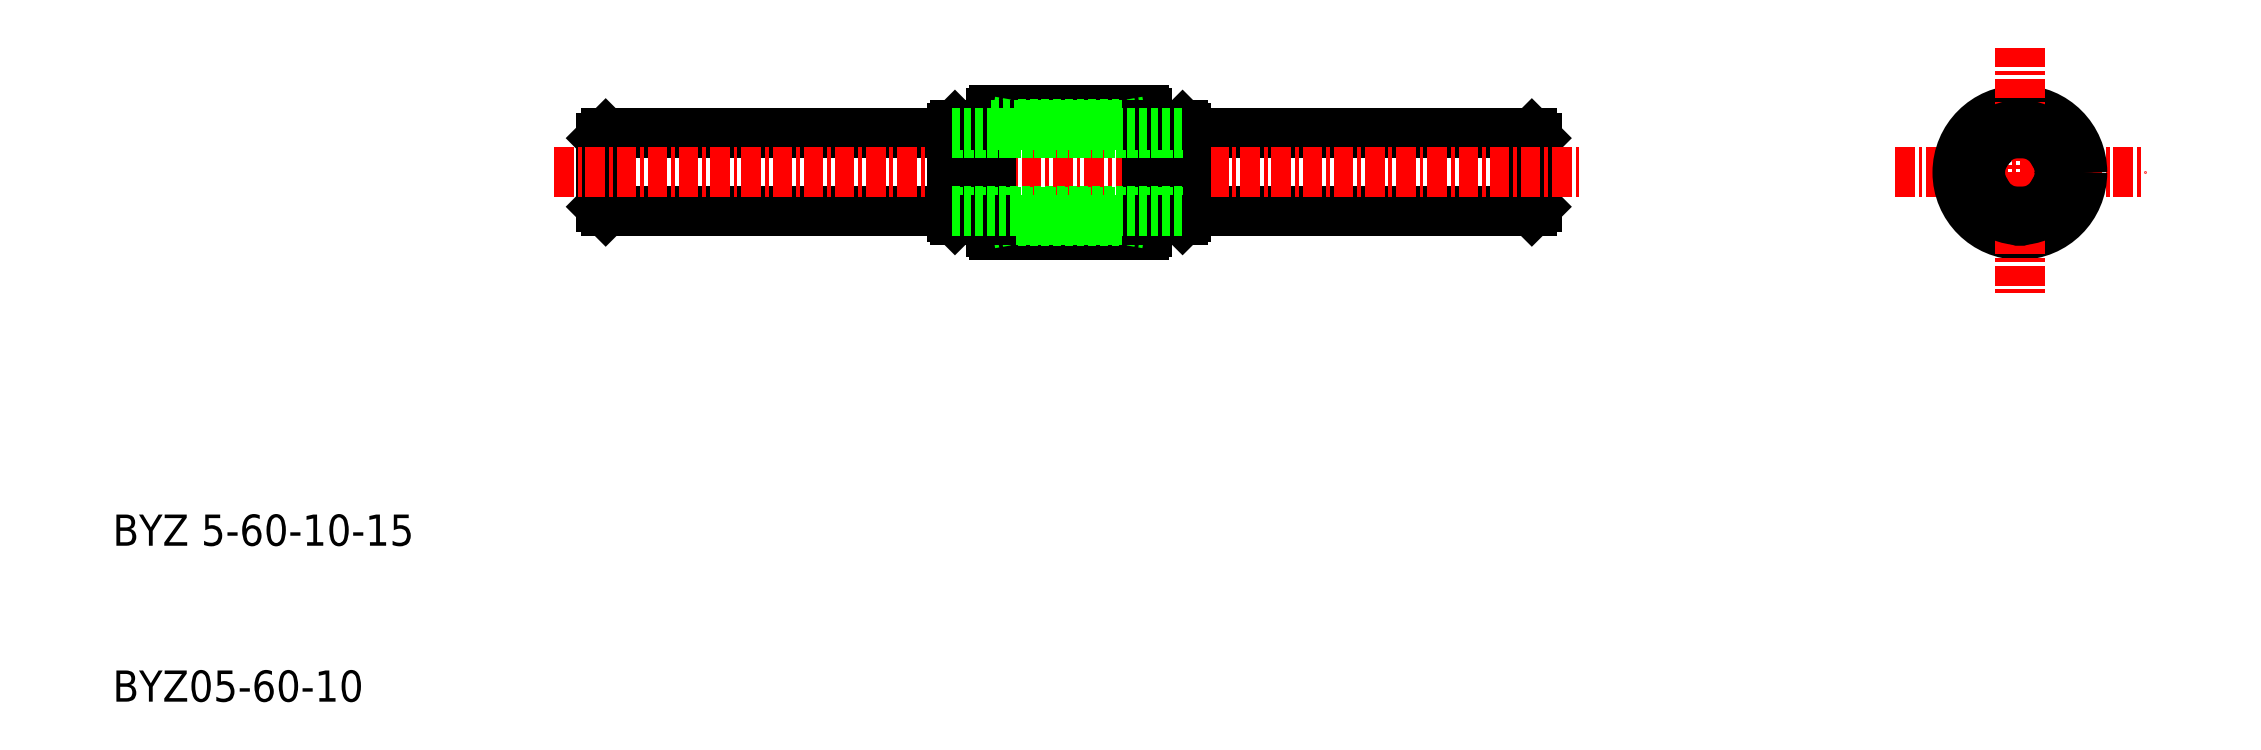
<metadata>
{"format":"dxf","ext":"dxf","renderer":"ezdxf+matplotlib","layout":"modelspace","background":"white","min_lineweight":24,"dpi":150}
</metadata>
<code>
0
SECTION
2
ENTITIES
0
TEXT
8
0
10
-0.5706
20
163.5
30
0
40
2
1
BYZ 5-60-10-15
0
TEXT
8
0
10
-0.5706
20
153.5
30
0
40
2
1
BYZ05-60-10
0
LINE
8
0
10
90.45
20
189.9
30
0
11
90.75
21
189.6
31
0
0
LINE
8
0
10
90.75
20
189.6
30
0
11
90.75
21
185.2
31
0
0
LINE
8
0
10
90.45
20
189.9
30
0
11
90.45
21
184.9
31
0
0
LINE
8
0
10
90.75
20
185.2
30
0
11
90.45
21
184.9
31
0
0
LINE
8
0
10
31.05
20
189.9
30
0
11
30.75
21
189.6
31
0
0
LINE
8
0
10
30.75
20
189.6
30
0
11
30.75
21
185.2
31
0
0
LINE
8
0
10
31.05
20
189.9
30
0
11
31.05
21
184.9
31
0
0
LINE
8
0
10
30.75
20
185.2
30
0
11
31.05
21
184.9
31
0
0
CIRCLE
8
0
10
121.8
20
187.4
30
0
40
2.5
0
LINE
8
CENTER
10
113.8
20
187.4
30
0
11
129.8
21
187.4
31
0
0
CIRCLE
8
0
10
121.8
20
187.4
30
0
40
3.1
0
CIRCLE
8
0
10
121.8
20
187.4
30
0
40
4
0
LINE
8
0
10
90.45
20
189.9
30
0
11
68.25
21
189.9
31
0
0
LINE
8
0
10
90.45
20
184.9
30
0
11
68.25
21
184.9
31
0
0
LINE
8
CENTER
10
121.8
20
195.4
30
0
11
121.8
21
179.4
31
0
0
LINE
8
0
10
31.05
20
189.9
30
0
11
53.25
21
189.9
31
0
0
LINE
8
0
10
31.05
20
184.9
30
0
11
53.25
21
184.9
31
0
0
LINE
8
CENTER
10
27.75
20
187.4
30
0
11
93.75
21
187.4
31
0
0
LINE
8
0
10
55.95
20
183.4
30
0
11
65.55
21
183.4
31
0
0
LINE
8
0
10
55.95
20
191.4
30
0
11
65.55
21
191.4
31
0
0
LINE
8
0
10
64.75
20
184.3
30
0
11
56.75
21
184.3
31
0
0
LINE
8
0
10
64.75
20
190.5
30
0
11
56.75
21
190.5
31
0
0
LINE
8
0
10
55.75
20
191.2
30
0
11
55.75
21
183.6
31
0
0
LINE
8
0
10
65.75
20
183.6
30
0
11
65.75
21
191.2
31
0
0
ARC
8
0
10
65.55
20
191.2
30
0
40
0.2
50
0
51
90
0
ARC
8
0
10
65.55
20
183.6
30
0
40
0.2
50
270
51
0
0
ARC
8
0
10
55.95
20
191.2
30
0
40
0.2
50
90
51
180
0
ARC
8
0
10
55.95
20
183.6
30
0
40
0.2
50
180
51
270
0
LINE
8
0
10
56.75
20
184.3
30
0
11
55.75
21
184.1
31
0
0
LINE
8
0
10
56.75
20
190.5
30
0
11
55.75
21
190.7
31
0
0
LINE
8
0
10
64.75
20
190.5
30
0
11
65.75
21
190.7
31
0
0
LINE
8
0
10
64.75
20
184.3
30
0
11
65.75
21
184.1
31
0
0
ARC
8
0
10
124.2
20
188.8
30
0
40
0.3
50
354.8
51
65.22
0
ARC
8
0
10
124.2
20
188.8
30
0
40
0.3
50
178.2
51
241.8
0
ARC
8
0
10
124.2
20
186
30
0
40
0.3
50
294.8
51
5.218
0
ARC
8
0
10
124.2
20
186
30
0
40
0.3
50
118.2
51
181.8
0
ARC
8
0
10
121.8
20
184.6
30
0
40
0.3
50
234.8
51
305.2
0
ARC
8
0
10
121.8
20
184.6
30
0
40
0.3
50
58.18
51
121.8
0
ARC
8
0
10
119.3
20
186
30
0
40
0.3
50
174.8
51
245.2
0
ARC
8
0
10
119.3
20
186
30
0
40
0.3
50
358.2
51
61.82
0
ARC
8
0
10
119.3
20
188.8
30
0
40
0.3
50
114.8
51
185.2
0
ARC
8
0
10
119.3
20
188.8
30
0
40
0.3
50
298.2
51
1.821
0
ARC
8
0
10
121.8
20
190.2
30
0
40
0.3
50
238.2
51
301.8
0
ARC
8
0
10
121.8
20
190.2
30
0
40
0.3
50
54.78
51
125.2
0
CIRCLE
8
0
10
121.8
20
187.4
30
0
40
3.05
0
CIRCLE
8
0
10
121.8
20
187.4
30
0
40
2.55
0
LINE
8
0
10
68.05
20
184.9
30
0
11
68.25
21
184.7
31
0
0
LINE
8
0
10
68.05
20
190
30
0
11
68.25
21
190.2
31
0
0
LINE
8
0
10
53.45
20
184.9
30
0
11
53.25
21
184.7
31
0
0
LINE
8
0
10
53.45
20
190
30
0
11
53.25
21
190.2
31
0
0
LINE
8
0
10
68.25
20
184.6
30
0
11
68.05
21
184.4
31
0
0
LINE
8
0
10
68.05
20
190.5
30
0
11
68.25
21
190.3
31
0
0
LINE
8
0
10
53.45
20
184.4
30
0
11
53.25
21
184.6
31
0
0
LINE
8
0
10
53.45
20
190.5
30
0
11
53.25
21
190.3
31
0
0
LINE
8
0
10
68.25
20
184.6
30
0
11
68.25
21
190.3
31
0
0
LINE
8
0
10
53.25
20
184.6
30
0
11
53.25
21
190.3
31
0
0
LINE
8
0
10
53.45
20
184.9
30
0
11
68.05
21
184.9
31
0
0
LINE
8
0
10
53.45
20
190
30
0
11
68.05
21
190
31
0
0
LINE
8
0
10
53.45
20
190.5
30
0
11
55.75
21
190.5
31
0
0
LINE
8
0
10
55.75
20
184.4
30
0
11
65.75
21
184.4
31
0
0
LINE
8
0
10
55.75
20
190.5
30
0
11
65.75
21
190.5
31
0
0
LINE
8
0
10
53.45
20
184.4
30
0
11
55.75
21
184.4
31
0
0
LINE
8
0
10
68.05
20
184.4
30
0
11
65.75
21
184.4
31
0
0
LINE
8
0
10
68.05
20
190.5
30
0
11
65.75
21
190.5
31
0
0
LINE
8
0
10
53.25
20
189.9
30
0
11
68.25
21
189.9
31
0
0
LINE
8
0
10
53.25
20
184.9
30
0
11
68.25
21
184.9
31
0
0
ENDSEC
0
EOF

</code>
